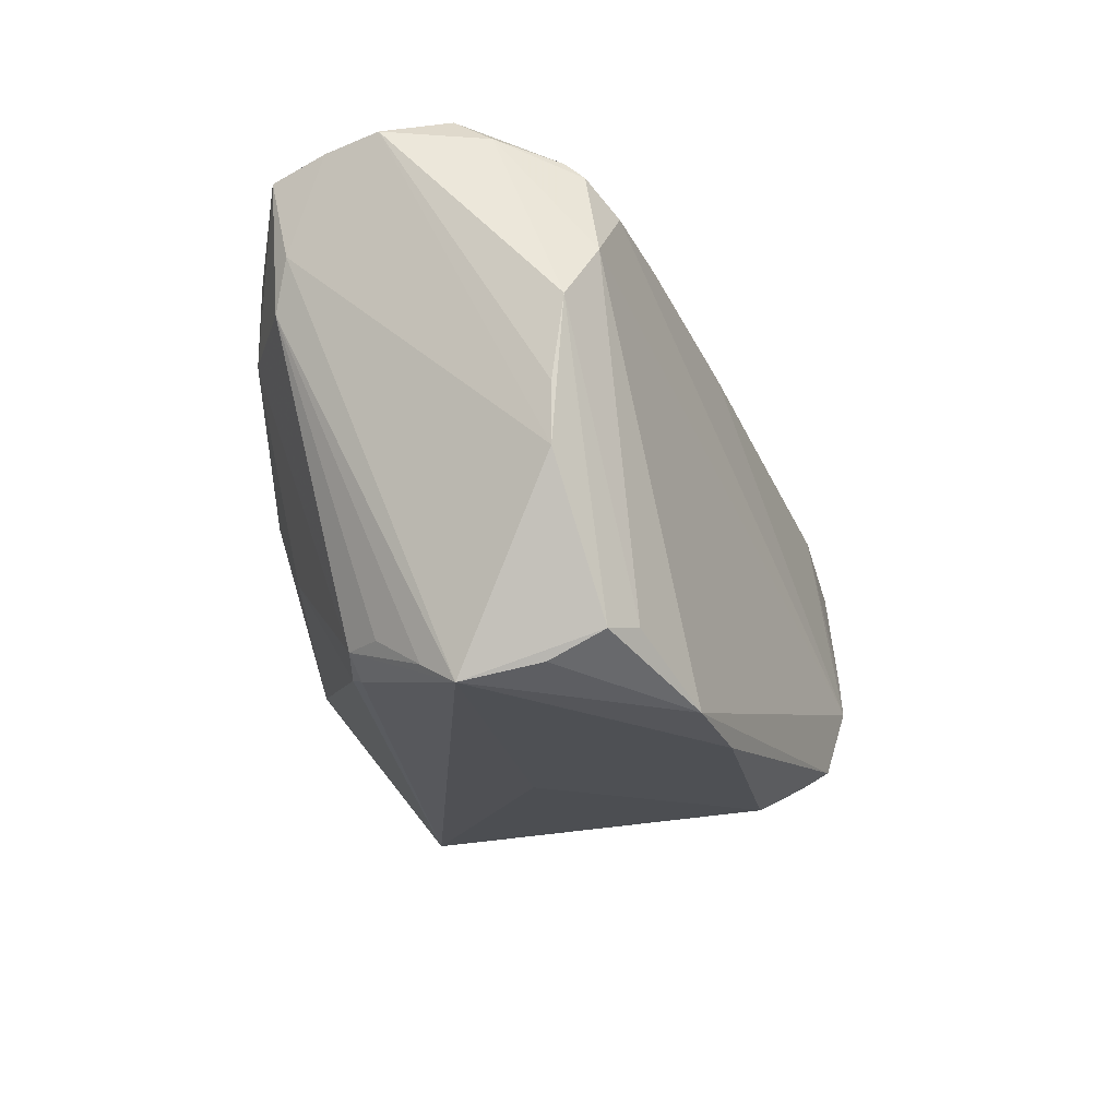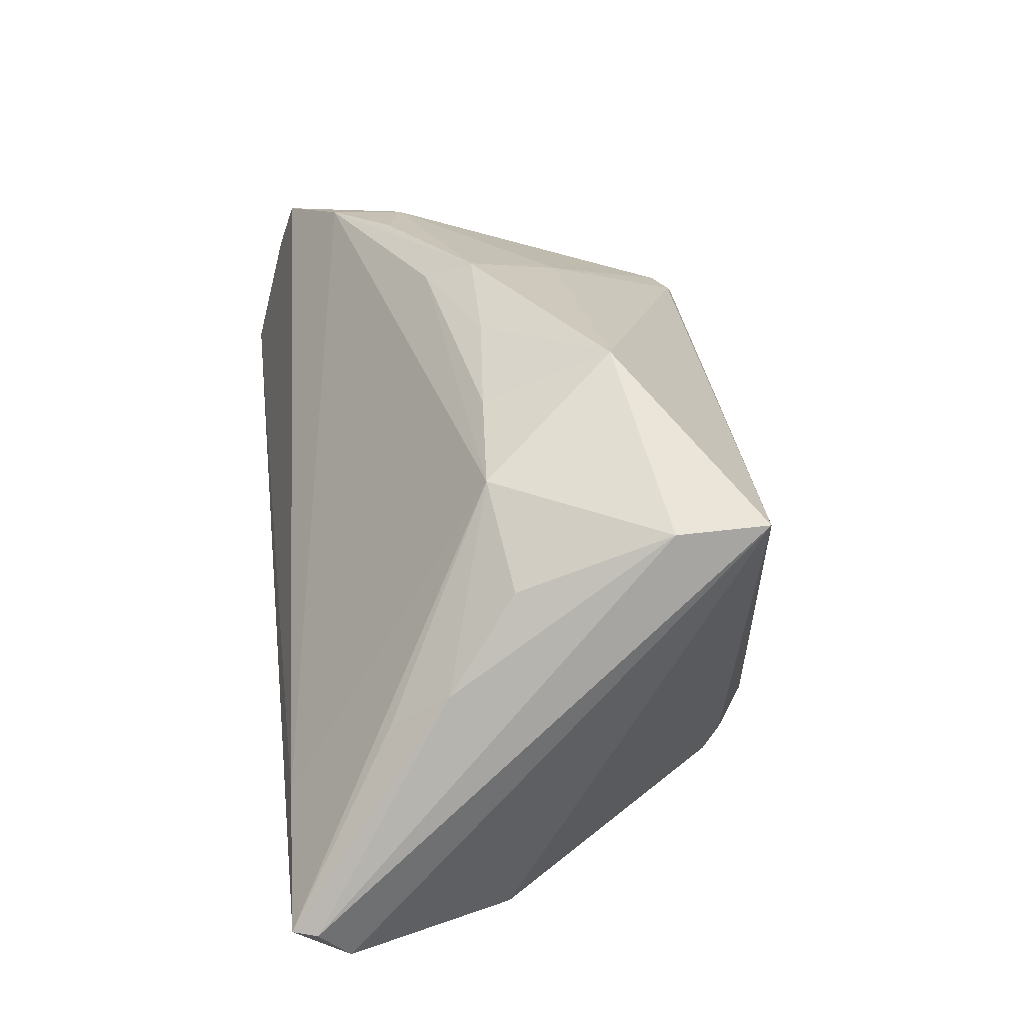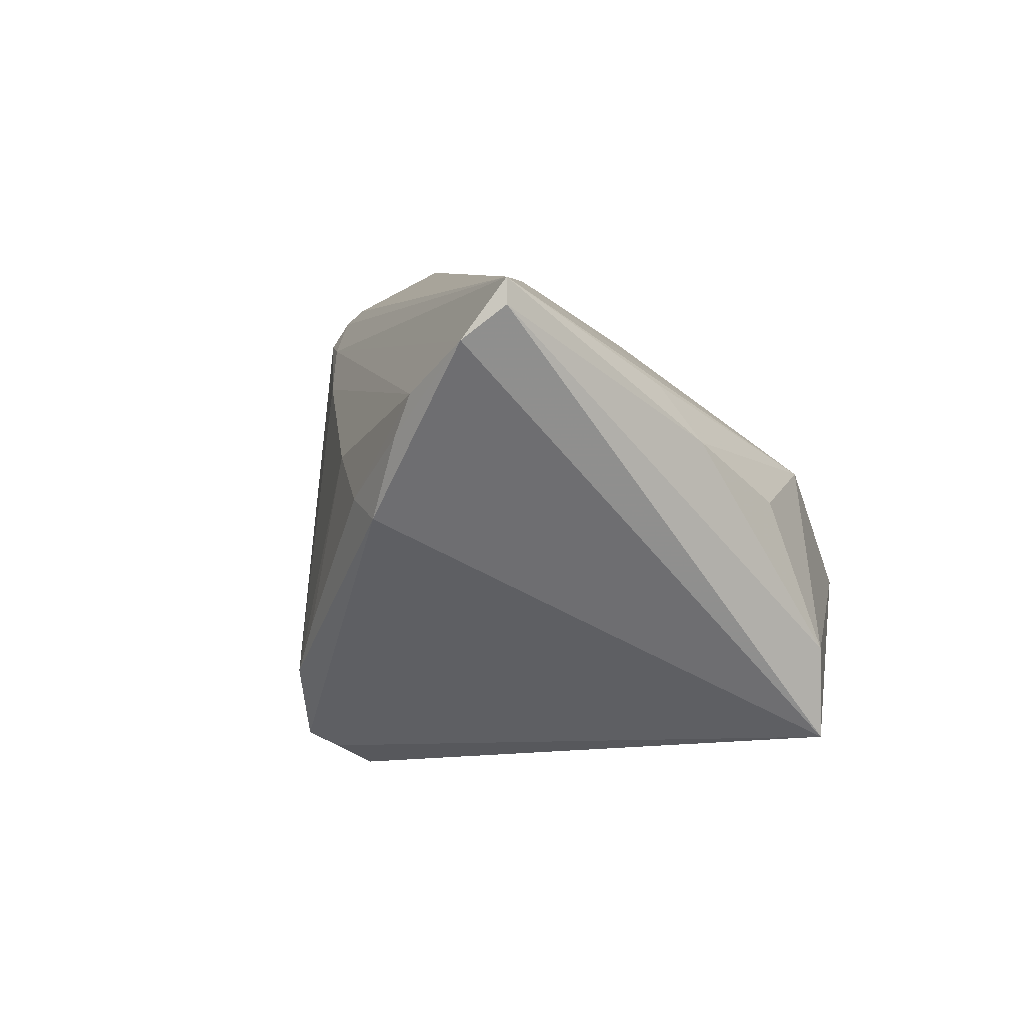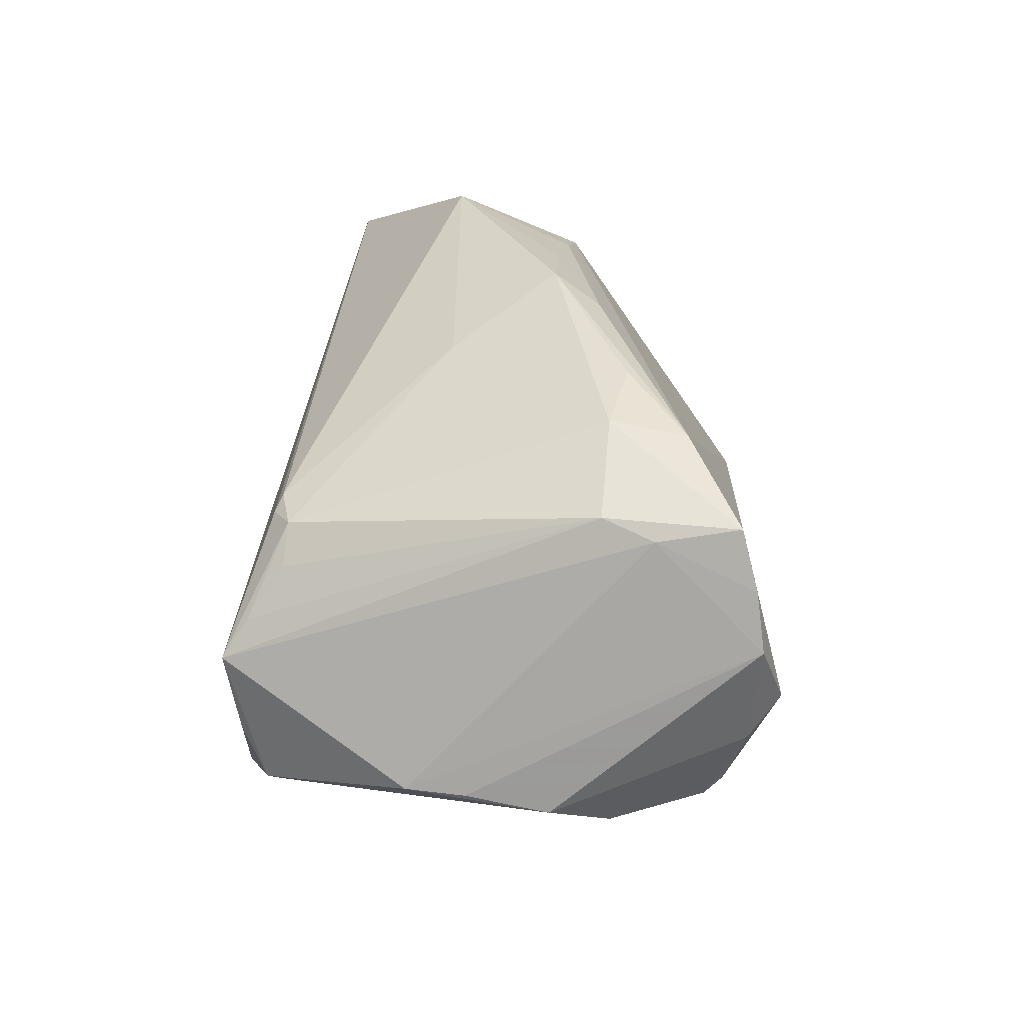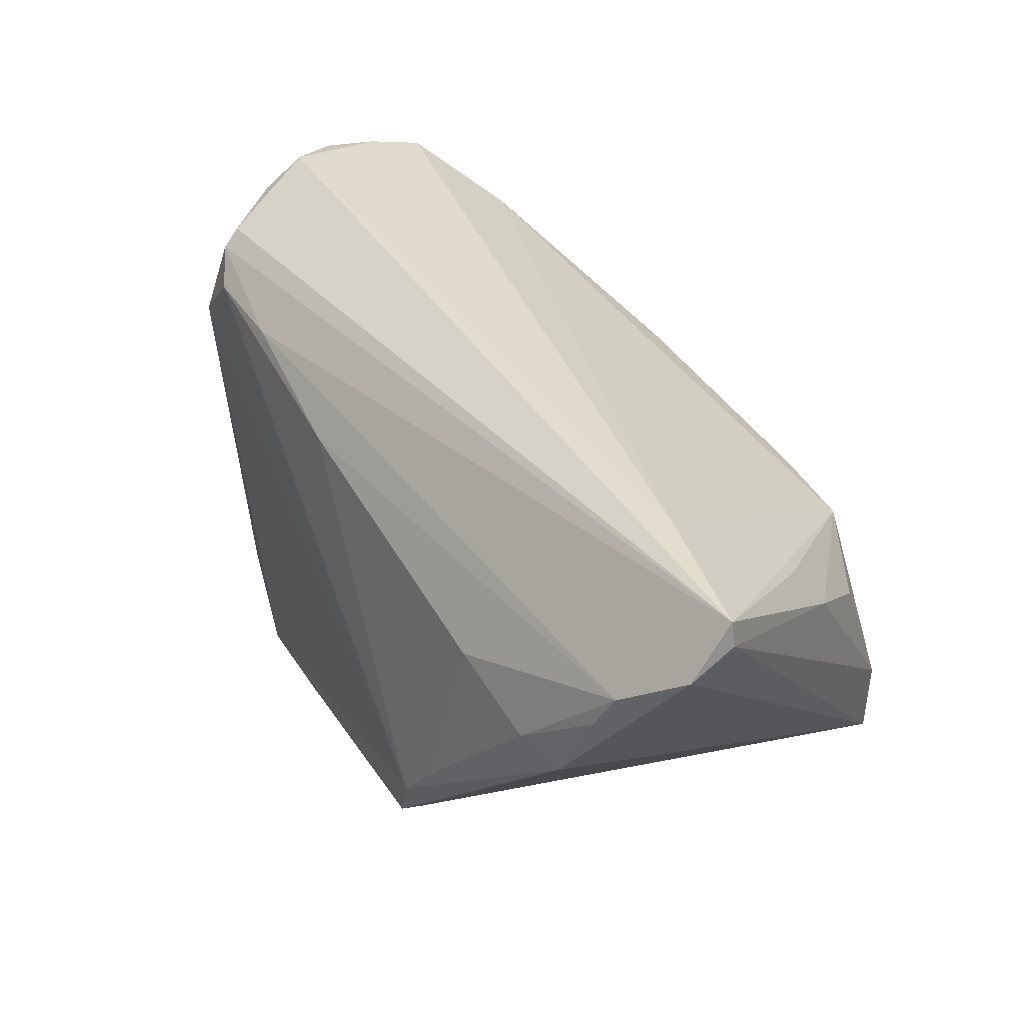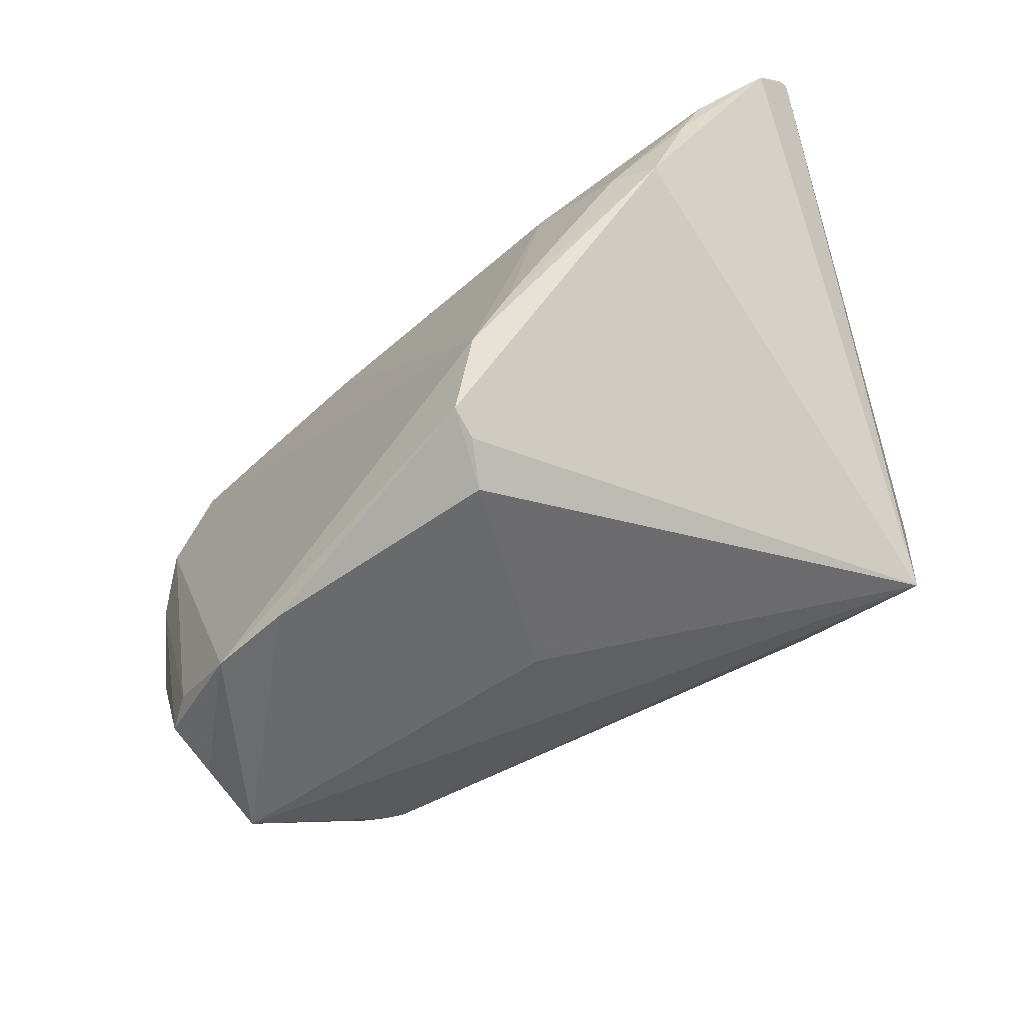
<metadata>
{"format":"obj","ext":"obj","renderer":"f3d","projection":"perspective","resolution":1024,"background":"white","views":[{"elev":-23.2,"azim":-87.6,"up":"+Z"},{"elev":24.4,"azim":82.8,"up":"+Y"},{"elev":6.8,"azim":64.5,"up":"+Z"},{"elev":35.2,"azim":-87.8,"up":"+Y"},{"elev":40.4,"azim":41.3,"up":"+Z"},{"elev":-53.9,"azim":27.3,"up":"+Z"}]}
</metadata>
<code>
v -0.02891 -0.01484 -0.02862
v 0.0403 -0.03032 0.01753
v -0.04051 0.02532 0.01563
v 0.01174 -0.03194 -0.01494
v 0.04958 -0.02417 0.02638
v -0.02636 0.03025 0.01097
v -0.04792 -0.001316 -0.00918
v 0.02367 0.02381 0.006102
v -0.04537 0.00465 0.02564
v 0.04324 0.01628 -0.01102
v -0.008253 0.02792 -0.006181
v 0.04763 -0.02813 0.02298
v -0.04371 -0.002408 0.0236
v 0.04476 0.0002538 0.01201
v 0.0336 0.01894 0.006877
v -0.02831 0.0299 0.01901
v -0.04326 0.02151 0.02573
v -0.0434 0.008704 0.02898
v 0.04275 -0.003706 0.01787
v -0.02491 0.01924 -0.02338
v -0.01932 -0.01798 -0.02898
v -0.03819 0.02649 0.01032
v -0.03962 -0.0005098 -0.02719
v -0.03657 0.01144 -0.02613
v 0.04209 0.01028 0.004973
v -0.01799 0.03104 0.01288
v 0.03451 -0.032 0.004626
v 0.04296 0.01668 -0.02083
v -0.0387 0.007887 -0.02874
v -0.02973 0.01907 -0.02225
v 0.04889 -0.02388 0.02898
v 0.008959 -0.02644 -0.02463
v -0.04392 -0.004414 0.02179
v 0.00143 0.032 0.004877
v 0.0293 -0.032 0.006136
v 0.008544 -0.0296 -0.02283
v 0.01888 -0.02934 0.009475
v 0.03811 -0.03106 0.01319
v -0.04868 -0.001339 -0.002966
v 0.007423 -0.02188 -0.02735
v -0.0383 -0.009123 -0.02347
v 0.01258 0.02827 0.005032
v -0.001363 0.02969 0.009844
v -0.01444 -0.01783 0.01469
v -0.04052 0.0271 0.0241
v 0.03514 -0.01551 0.02835
v -0.04575 0.0159 0.02657
v 0.02543 0.02943 -0.007148
v -0.02663 0.01816 -0.02414
v 0.00171 0.002845 -0.02619
v 0.01608 -0.032 -0.009187
v -0.03061 -0.01111 0.01868
v -0.0468 -0.005804 0.01199
v -0.04094 -0.007735 0.01878
v -0.04958 -0.002554 0.005689
v -0.03347 0.01604 -0.0225
v -0.04118 -0.00617 -0.02459
f 3 22 29
f 12 31 52
f 53 55 41
f 22 3 45
f 13 31 18
f 12 28 5
f 5 31 12
f 22 30 56
f 49 28 29
f 29 30 49
f 29 28 50
f 50 40 29
f 28 40 50
f 32 40 28
f 36 40 32
f 7 3 29
f 47 3 7
f 46 31 15
f 46 18 31
f 45 18 46
f 17 3 47
f 17 45 3
f 47 18 17
f 17 18 45
f 48 11 34
f 9 18 47
f 13 18 9
f 47 55 9
f 9 55 53
f 15 25 10
f 48 15 10
f 10 28 48
f 10 5 28
f 14 25 15
f 31 5 14
f 5 10 14
f 14 10 25
f 29 22 24
f 22 56 24
f 24 30 29
f 24 56 30
f 48 28 20
f 28 49 20
f 20 49 30
f 20 11 48
f 30 11 20
f 33 54 52
f 33 31 13
f 33 52 31
f 53 54 33
f 33 9 53
f 13 9 33
f 27 28 12
f 27 32 28
f 36 32 27
f 12 52 2
f 52 54 44
f 44 2 52
f 37 2 44
f 57 41 55
f 55 7 57
f 57 7 29
f 29 23 57
f 39 55 47
f 47 7 39
f 39 7 55
f 53 41 1
f 41 57 1
f 1 57 23
f 1 23 29
f 16 46 15
f 45 46 16
f 6 34 11
f 6 30 22
f 6 11 30
f 22 45 6
f 45 16 6
f 15 31 19
f 19 14 15
f 31 14 19
f 36 27 4
f 37 44 4
f 4 54 53
f 4 44 54
f 53 1 4
f 4 1 36
f 38 27 12
f 12 2 38
f 21 40 36
f 36 1 21
f 29 40 21
f 21 1 29
f 43 16 15
f 34 16 43
f 26 16 34
f 34 6 26
f 26 6 16
f 27 38 35
f 35 2 37
f 35 38 2
f 8 43 15
f 8 15 48
f 51 4 27
f 27 35 51
f 37 4 51
f 51 35 37
f 34 43 42
f 43 8 42
f 48 34 42
f 42 8 48

</code>
